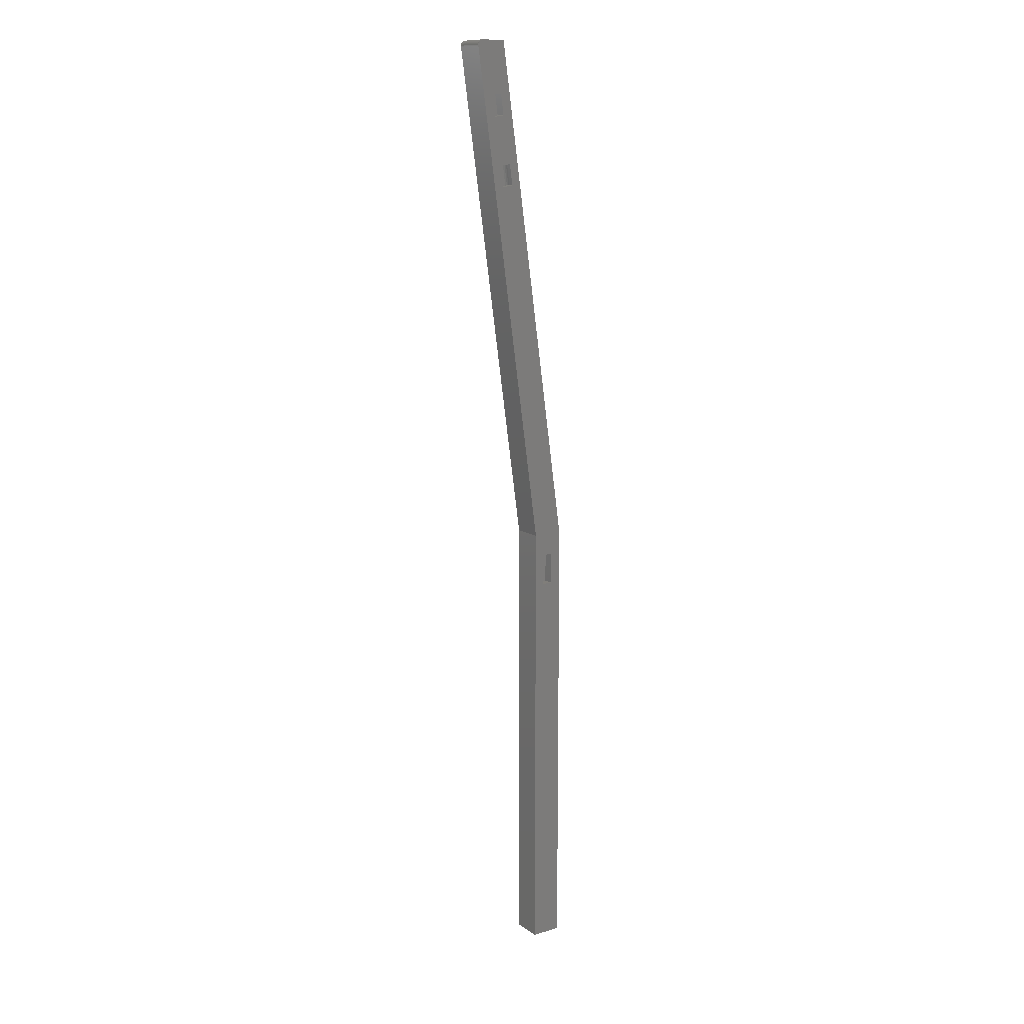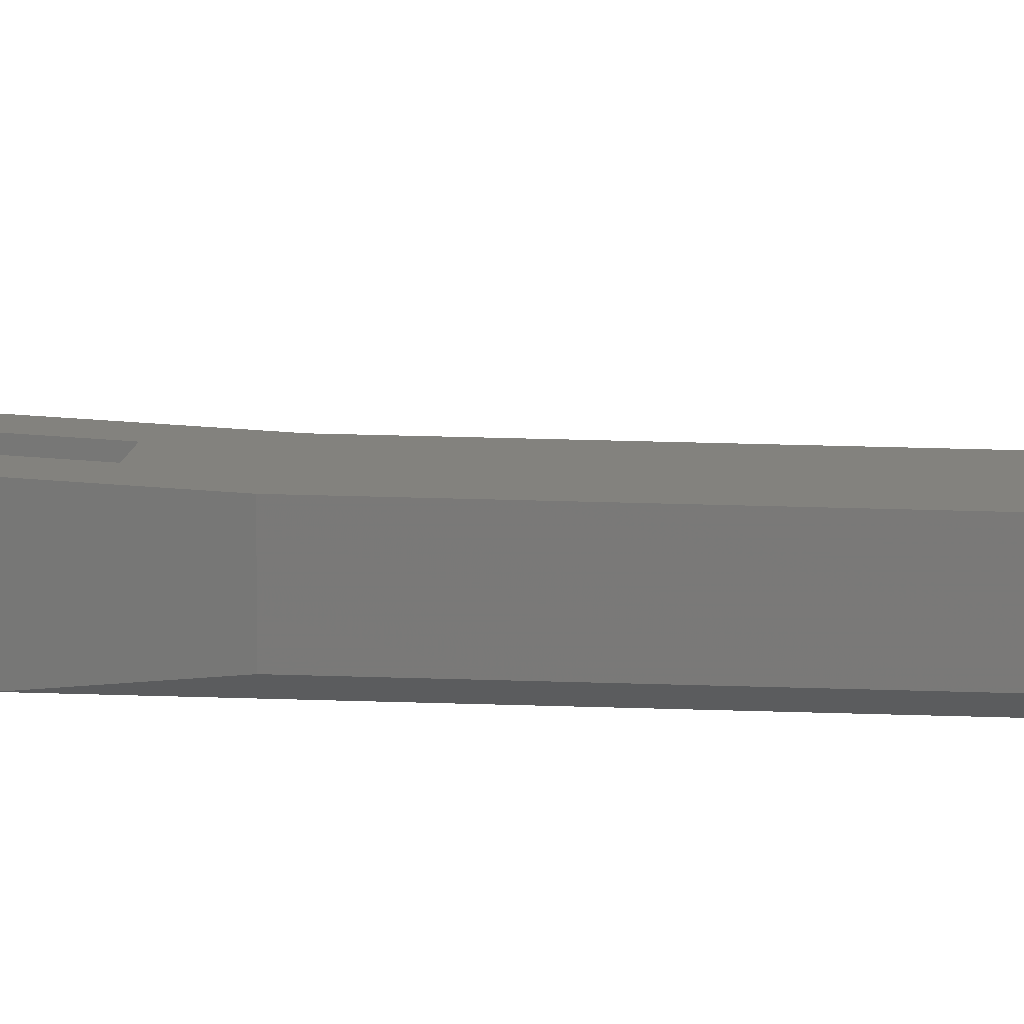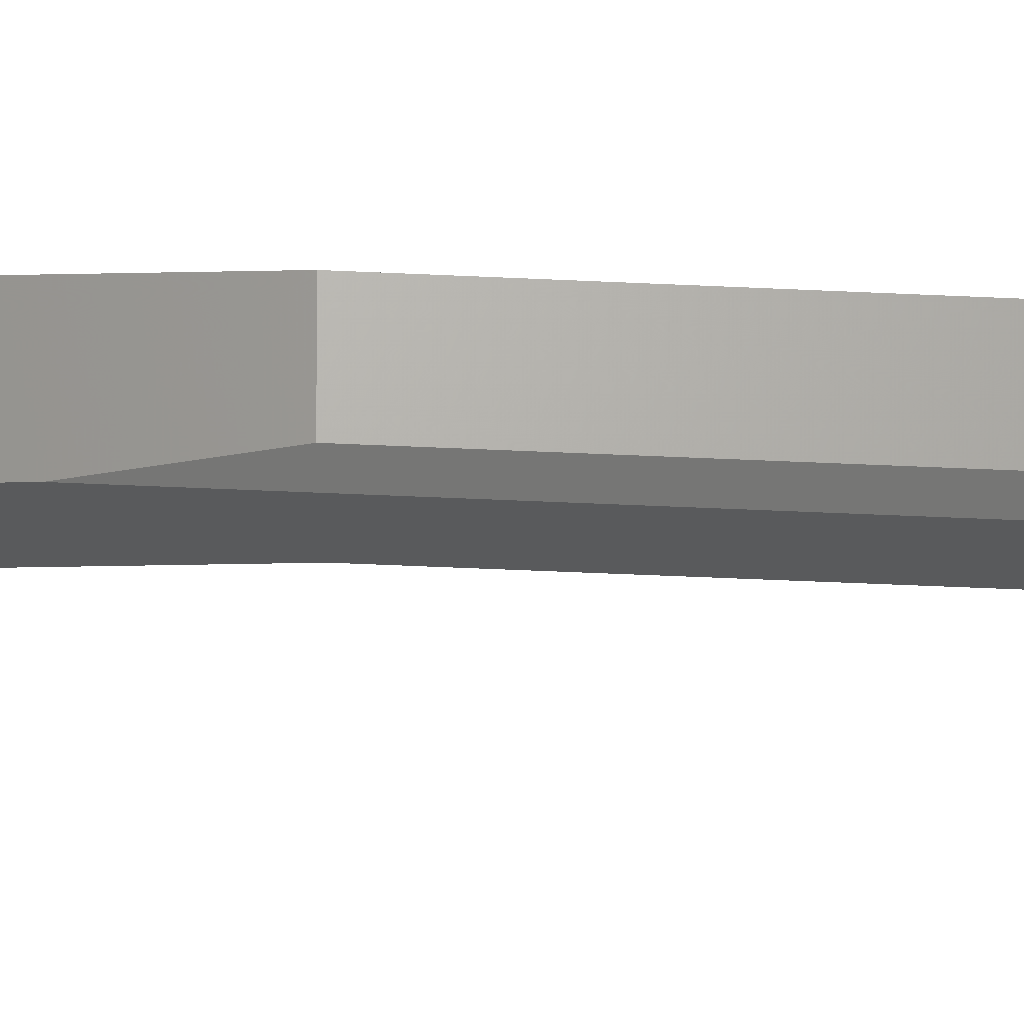
<metadata>
{"format":"stl","ext":"stl","renderer":"f3d","projection":"perspective","resolution":1024,"background":"white","views":[{"elev":12.3,"azim":146.1,"up":"+Z"},{"elev":16.9,"azim":-77.3,"up":"+Y"},{"elev":-23.2,"azim":-87.7,"up":"+Y"}]}
</metadata>
<code>
# stl→obj: 66 verts, 128 faces
v 0 0 -0.6719
v 0 -0.04688 -0.6719
v 5.512e-17 7.478e-17 0.001645
v 3.779e-17 -0.04688 -0.0547
v 5.551e-17 -0.03906 0.001645
v 0.01546 -1.616e-18 -0.03125
v 0.01546 9.861e-19 -0.07812
v 0.1407 1.579e-16 0.75
v 0.125 0 0.6719
v 0.1092 6.208e-19 0.6742
v 0.1484 1.569e-16 0.7411
v 0.1051 3.707e-18 0.5391
v 0.1094 0 0.5703
v 0.1207 3.707e-18 0.6406
v 0.1485 1.57e-16 0.7426
v 0.0449 7.478e-17 0.001645
v 0.0449 -3.052e-34 -0.6719
v 0.03125 0 -0.07812
v 0.03125 -2.602e-18 -0.03125
v 0.08931 4.328e-18 0.5414
v 0.1048 1.579e-16 0.75
v 0.1049 4.328e-18 0.6429
v 0.09359 6.208e-19 0.5726
v 0.1483 1.572e-16 0.7441
v 0.1422 1.578e-16 0.7499
v 0.1436 1.578e-16 0.7494
v 0.1449 1.577e-16 0.7488
v 0.1461 1.576e-16 0.7479
v 0.147 1.575e-16 0.7467
v 0.1478 1.574e-16 0.7455
v 0.03125 -0.01562 -0.03125
v 0.03125 -0.01562 -0.07812
v 0.01546 -0.01562 -0.03125
v 0.01546 -0.01562 -0.07812
v 0.1094 -0.01562 0.5703
v 0.09704 -0.01562 0.5402
v 0.1013 -0.01562 0.5715
v 0.1051 -0.01562 0.5391
v 0.09359 -0.007812 0.5726
v 0.09897 -0.01526 0.5718
v 0.0968 -0.01415 0.5721
v 0.09507 -0.01242 0.5724
v 0.09397 -0.01024 0.5726
v 0.08931 -0.007812 0.5414
v 0.0908 -0.01242 0.5411
v 0.0947 -0.01526 0.5406
v 0.09252 -0.01415 0.5409
v 0.08969 -0.01024 0.5413
v 0.1092 -0.01562 0.6742
v 0.125 -0.01562 0.6719
v 0.1049 -0.01562 0.6429
v 0.1207 -0.01562 0.6406
v 0.1483 -0.04688 0.7441
v 0.1478 -0.04688 0.7455
v 0.147 -0.04688 0.7467
v 0.1461 -0.04688 0.7479
v 0.1449 -0.04688 0.7488
v 0.1436 -0.04688 0.7494
v 0.1422 -0.04688 0.7499
v 0.1407 -0.04688 0.75
v 0.1127 -0.04688 0.75
v 0.1484 -0.04688 0.7411
v 0.1485 -0.04688 0.7426
v 0.0449 -0.04688 -0.6719
v 0.0449 -0.04688 0.001645
v 0.1048 -0.03906 0.75
f 1 2 3
f 3 2 4
f 3 4 5
f 6 7 3
f 8 9 10
f 11 12 13
f 11 13 14
f 11 14 9
f 11 9 8
f 11 8 15
f 16 17 18
f 16 18 19
f 16 19 6
f 16 6 3
f 16 3 20
f 16 20 12
f 16 12 11
f 21 8 10
f 21 10 22
f 21 22 23
f 21 23 20
f 21 20 3
f 24 15 8
f 24 8 25
f 24 25 26
f 24 26 27
f 24 27 28
f 24 28 29
f 24 29 30
f 23 22 13
f 13 22 14
f 3 7 1
f 1 7 18
f 1 18 17
f 31 19 32
f 32 19 18
f 6 19 33
f 33 19 31
f 34 7 33
f 33 7 6
f 18 7 32
f 32 7 34
f 32 34 31
f 31 34 33
f 35 36 37
f 35 38 36
f 23 35 39
f 23 13 35
f 37 40 41
f 35 37 41
f 35 41 42
f 35 42 43
f 35 43 39
f 44 20 39
f 39 20 23
f 36 45 46
f 45 47 46
f 44 48 45
f 44 12 20
f 38 12 44
f 38 44 45
f 38 45 36
f 47 40 46
f 46 40 37
f 46 37 36
f 40 47 41
f 41 47 45
f 41 45 42
f 42 45 48
f 42 48 43
f 43 48 44
f 43 44 39
f 35 13 38
f 38 13 12
f 10 9 49
f 49 9 50
f 51 22 49
f 49 22 10
f 14 22 52
f 52 22 51
f 50 9 52
f 52 9 14
f 50 52 49
f 49 52 51
f 53 54 55
f 53 55 56
f 53 56 57
f 53 57 58
f 53 58 59
f 53 59 60
f 61 4 62
f 61 62 63
f 61 63 53
f 61 53 60
f 2 64 4
f 4 64 65
f 4 65 62
f 8 21 60
f 60 21 66
f 60 66 61
f 65 16 62
f 62 16 11
f 8 60 25
f 25 60 59
f 25 59 26
f 26 59 58
f 26 58 27
f 27 58 57
f 27 57 28
f 28 57 56
f 28 56 29
f 29 56 55
f 29 55 30
f 30 55 54
f 30 54 24
f 24 54 53
f 24 53 15
f 15 53 63
f 15 63 11
f 11 63 62
f 66 21 5
f 5 21 3
f 61 66 4
f 4 66 5
f 64 17 65
f 65 17 16
f 1 17 2
f 2 17 64

</code>
